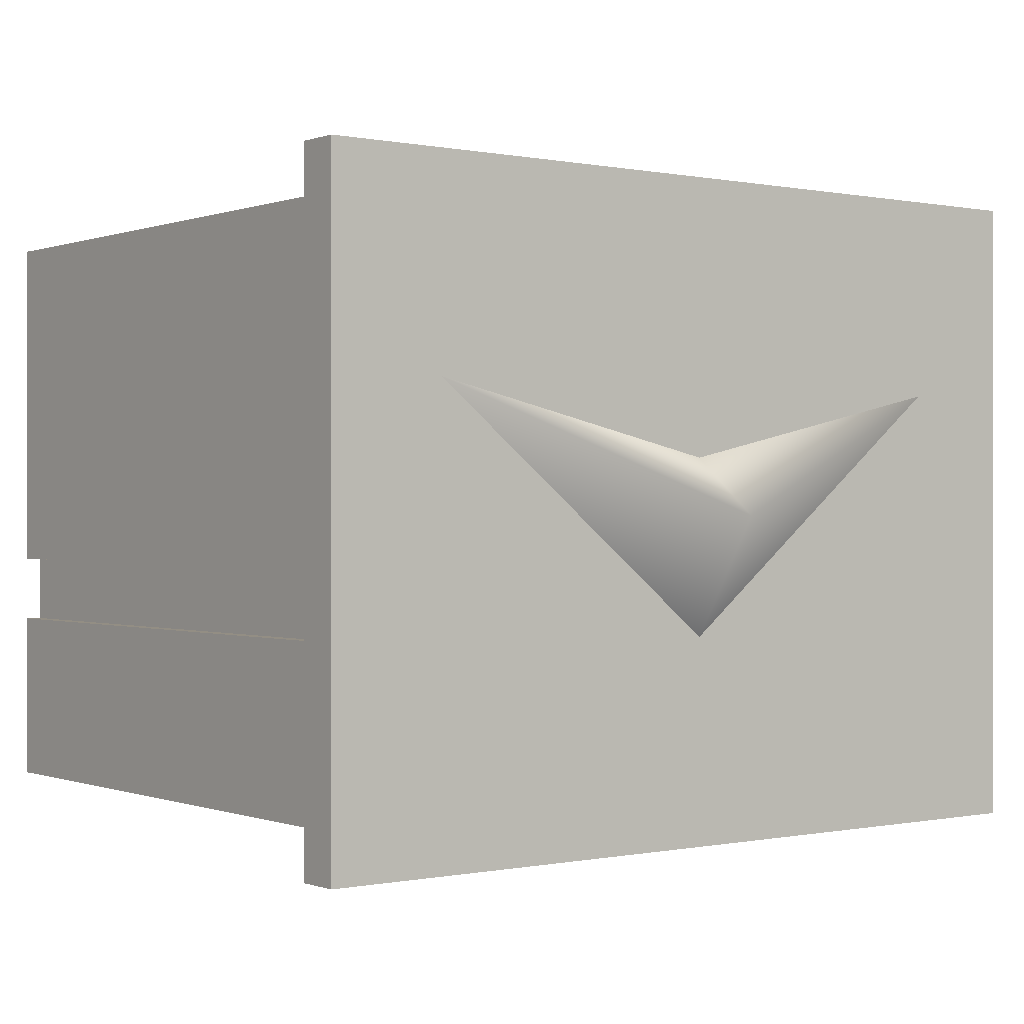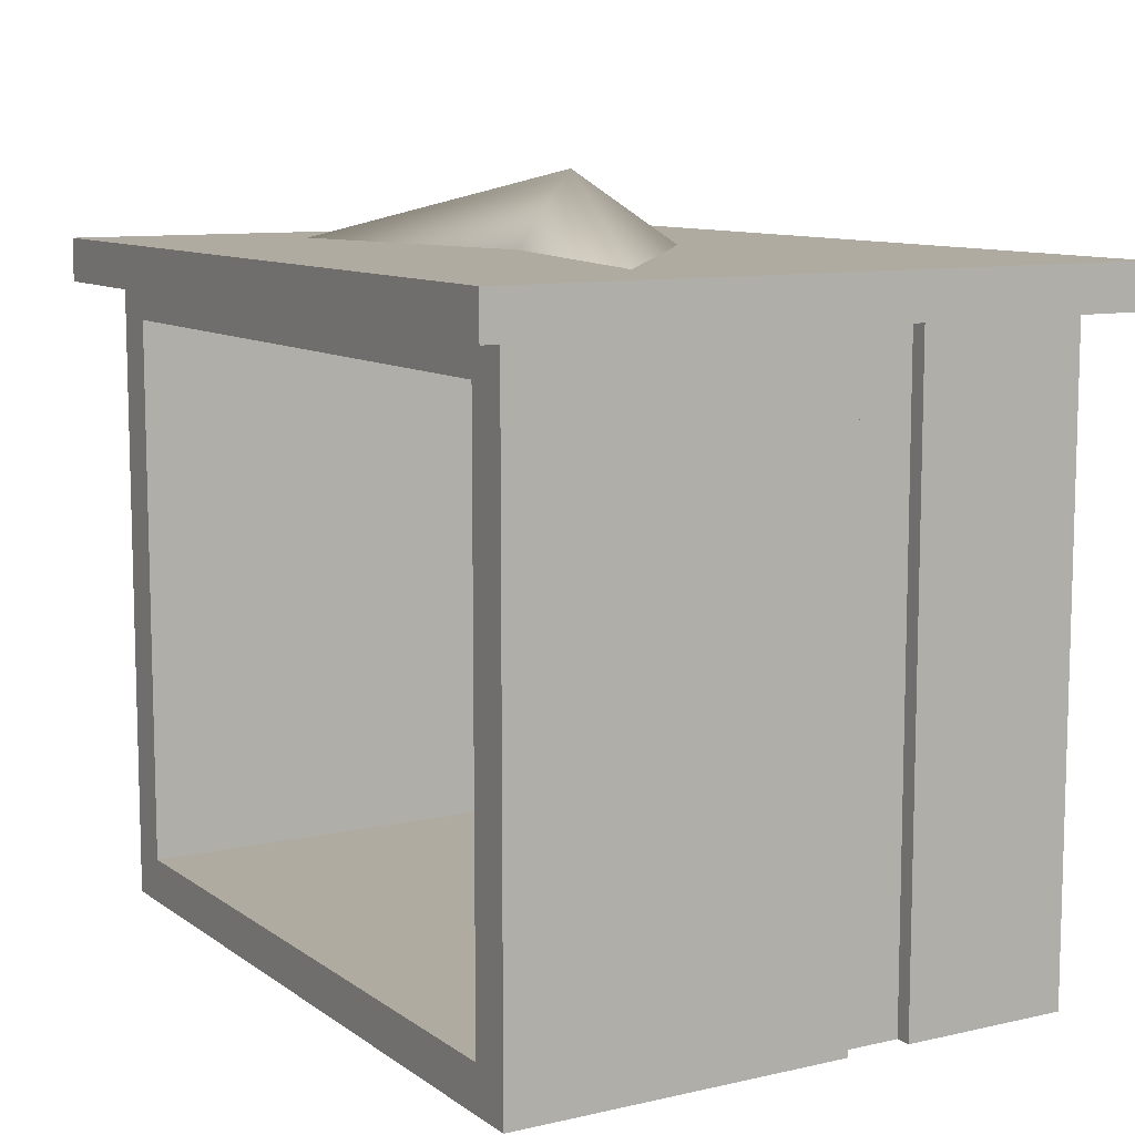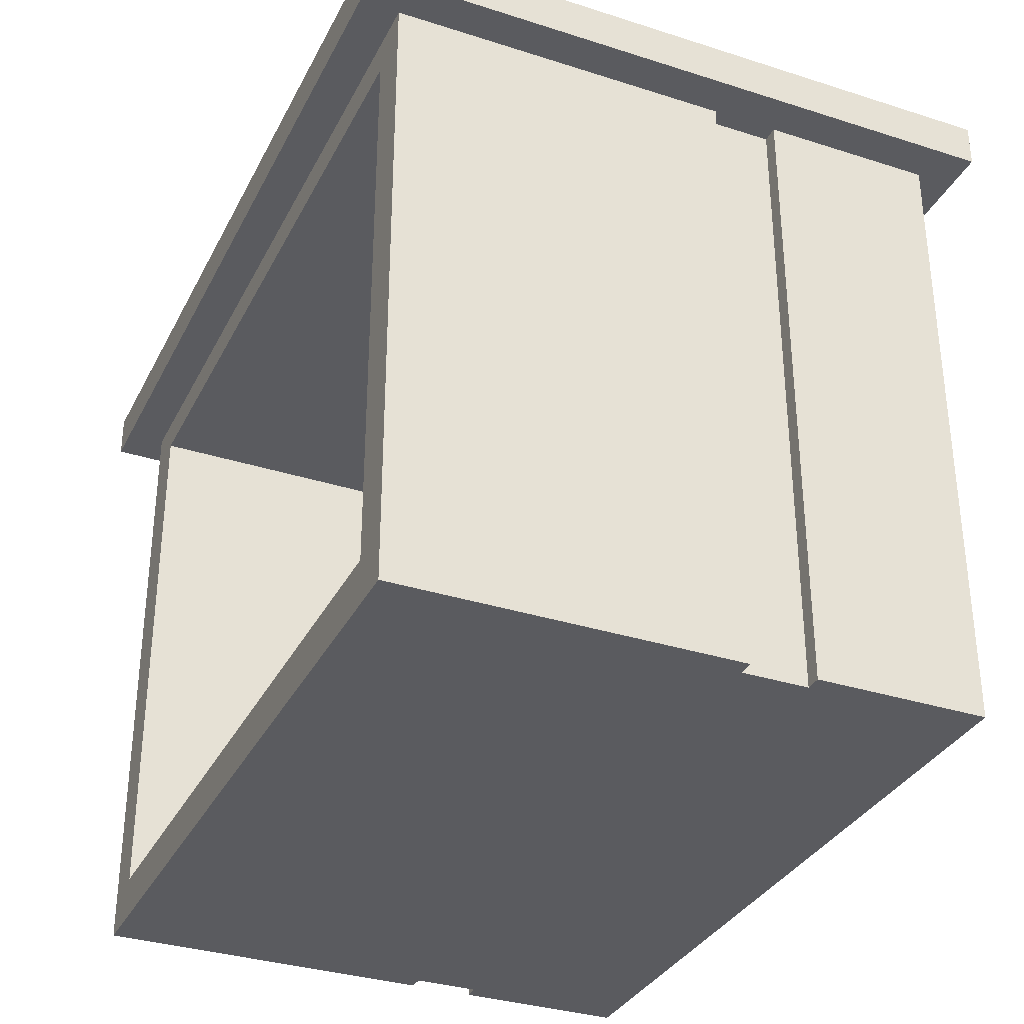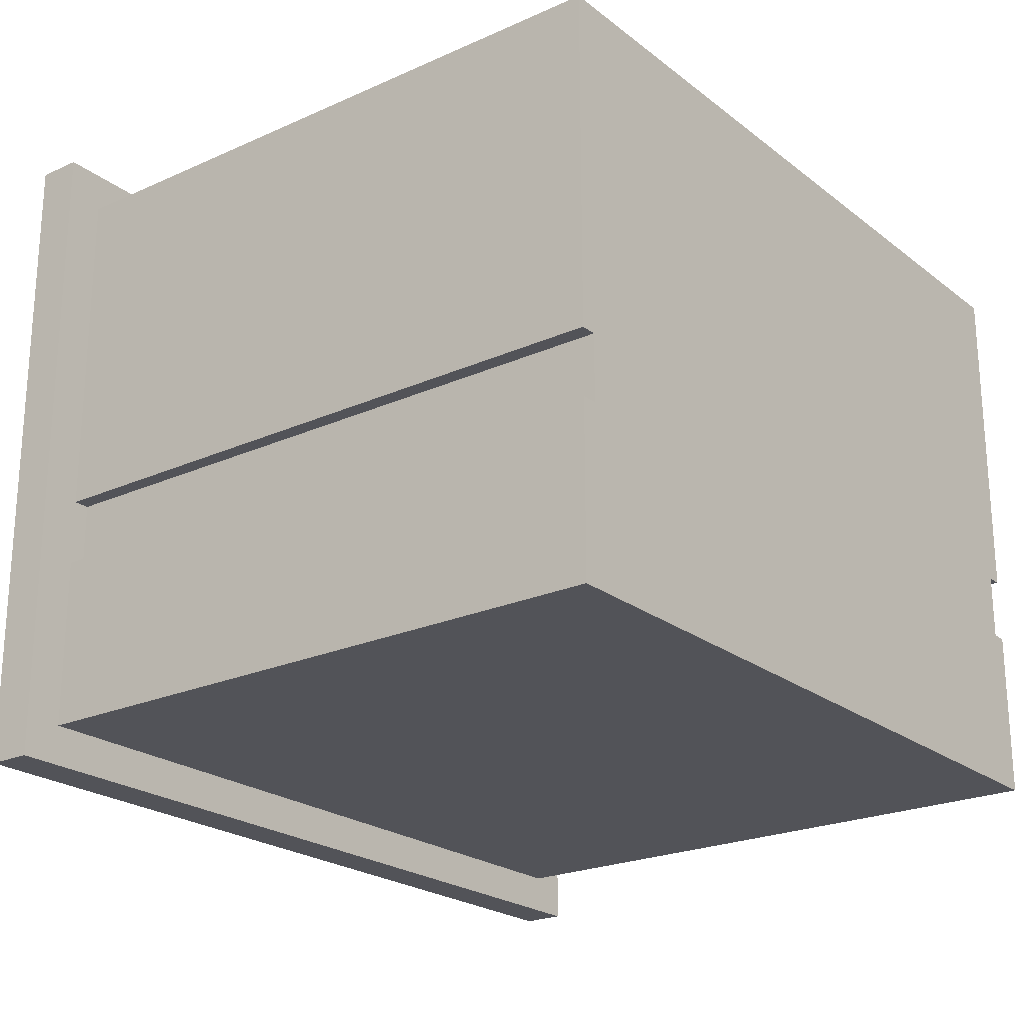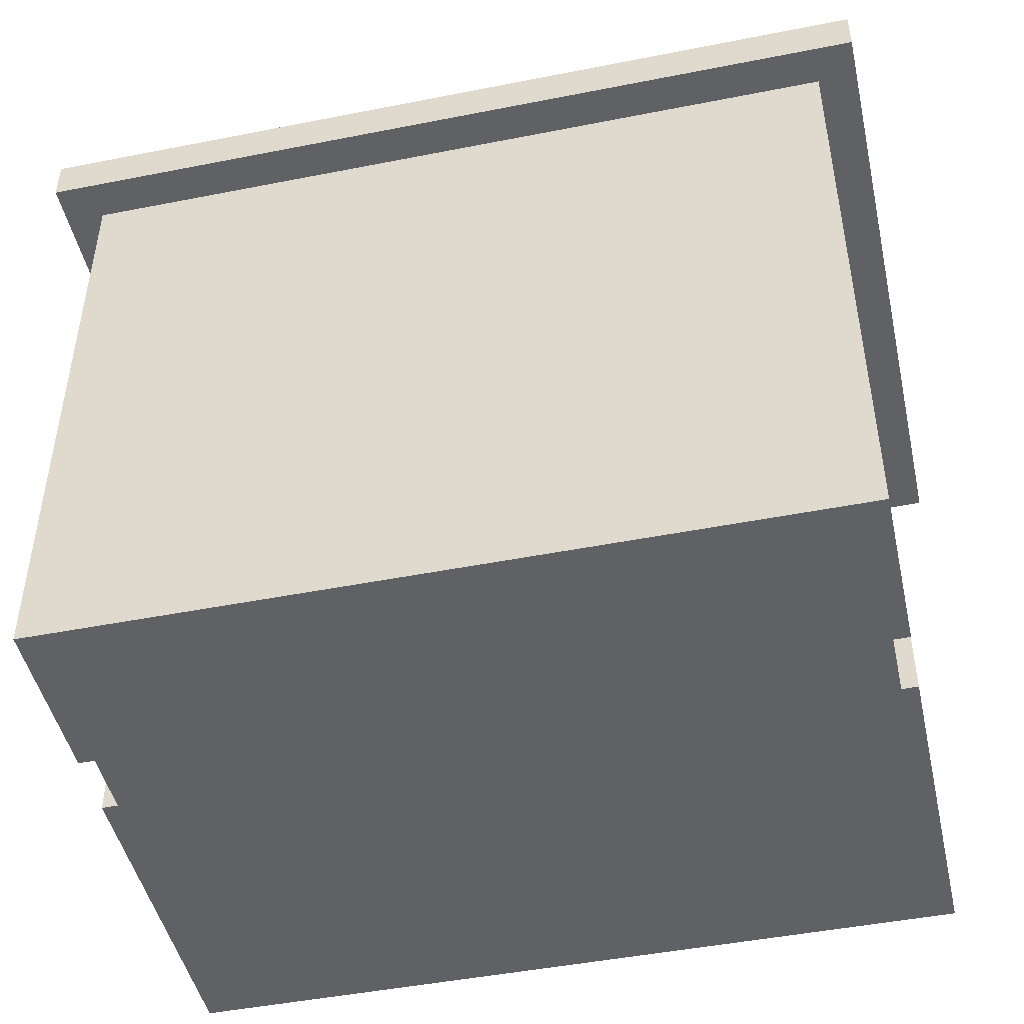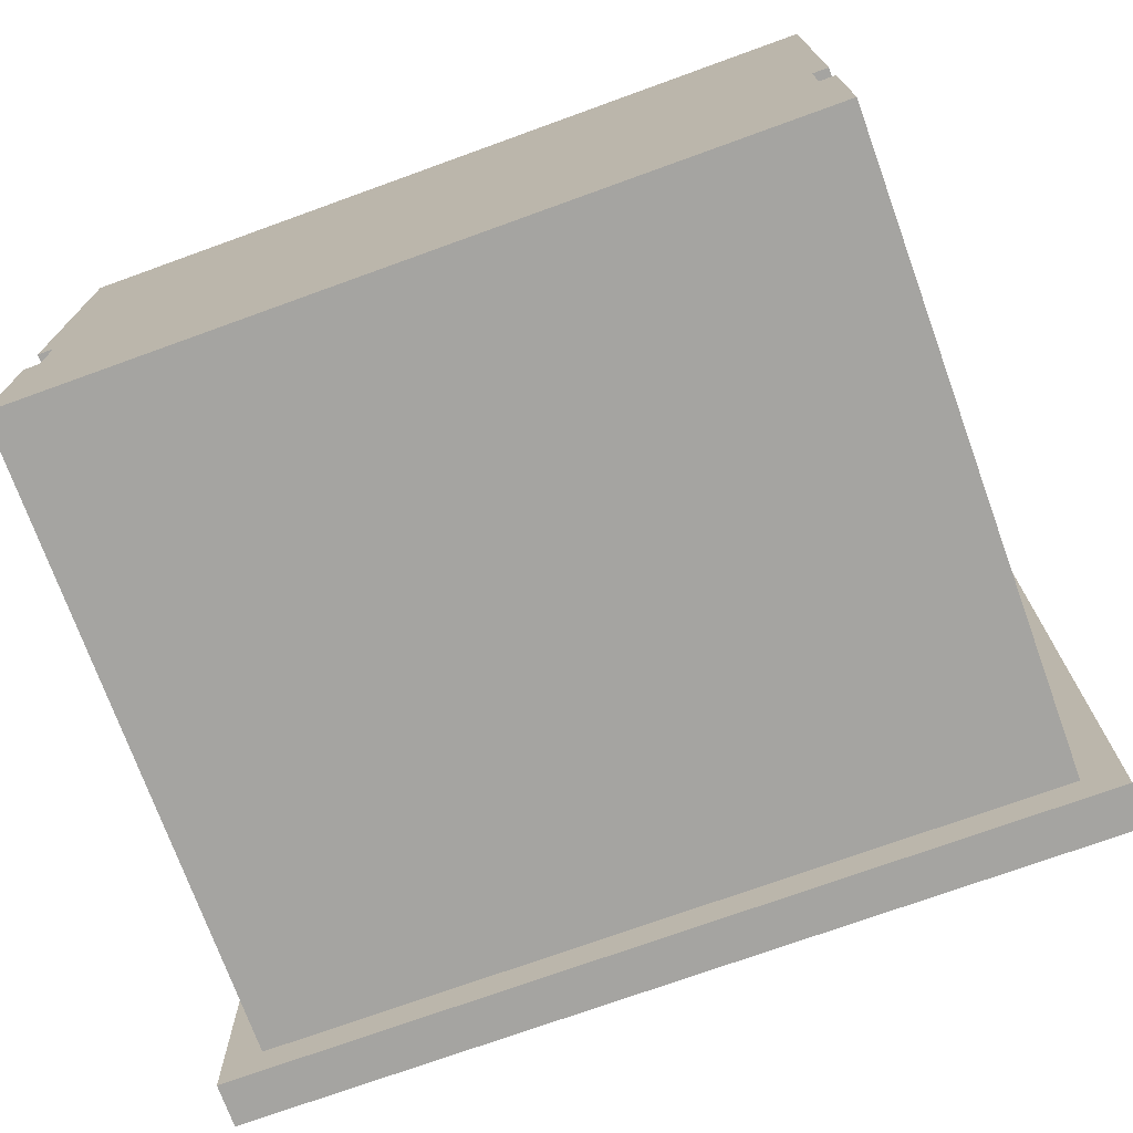
<metadata>
{"format":"obj","ext":"obj","renderer":"f3d","projection":"perspective","resolution":1024,"background":"white","views":[{"elev":0.0,"azim":-37.3,"up":"+Y"},{"elev":9.8,"azim":-120.5,"up":"+Z"},{"elev":-33.4,"azim":-113.7,"up":"+Z"},{"elev":-22.7,"azim":127.6,"up":"+Y"},{"elev":-47.0,"azim":12.6,"up":"+Z"},{"elev":-73.4,"azim":-160.1,"up":"+Y"}]}
</metadata>
<code>
g default
v 12.08 19.14 8.046
v 12.08 1.223 8.046
v 12.08 8.571 8.046
v 12.08 6.52 8.046
v 11.58 8.571 8.046
v 11.58 6.52 8.046
v -12.08 19.14 8.046
v -12.08 1.223 8.046
v -12.08 8.571 8.046
v -12.08 6.52 8.046
v -11.58 8.571 8.046
v -11.58 6.52 8.046
v -13.3 -4e-06 8.046
v 13.3 -4e-06 8.046
v 13.3 -4e-06 9.405
v -13.3 -4e-06 9.405
v -13.3 20.36 8.046
v -13.3 20.36 9.405
v 13.3 20.36 9.405
v 13.3 20.36 8.046
v -9.637 13.98 9.405
v 9.636 13.98 9.405
v 0 6.385 9.405
v 0 11.83 9.405
v 0 10.07 11.7
v 12.08 19.14 -11.7
v 10.65 19.14 -10.29
v 10.65 3.443 -10.29
v 10.65 19.14 6.966
v 10.65 3.443 6.966
v 12.08 19.14 8.046
v 12.08 1.223 8.046
v 12.08 1.223 -11.7
v 12.08 8.571 8.046
v 12.08 8.571 -11.7
v 12.08 6.52 8.046
v 12.08 6.52 -11.7
v 11.58 8.571 8.046
v 11.58 8.571 -11.7
v 11.58 6.52 -11.7
v 11.58 6.52 8.046
v -12.08 19.14 -11.7
v -10.65 19.14 -10.29
v -10.65 3.443 -10.29
v -10.65 19.14 6.966
v -10.65 3.443 6.966
v -12.08 19.14 8.046
v -12.08 1.223 8.046
v -12.08 1.223 -11.7
v -12.08 8.571 8.046
v -12.08 8.571 -11.7
v -12.08 6.52 8.046
v -12.08 6.52 -11.7
v -11.58 8.571 8.046
v -11.58 8.571 -11.7
v -11.58 6.52 -11.7
v -11.58 6.52 8.046
g SM_VanityDresser_01f
f 13 14 16
f 16 14 15
f 17 18 20
f 20 18 19
f 16 15 18
f 18 15 19
f 13 16 17
f 17 16 18
f 14 20 15
f 15 20 19
f 1 7 20
f 20 7 17
f 5 3 6
f 6 3 4
f 14 4 20
f 4 3 20
f 8 2 13
f 13 2 14
f 9 17 7
f 9 11 10
f 10 11 12
f 13 17 10
f 9 10 17
f 13 10 8
f 20 3 1
f 14 2 4
f 21 23 25
f 23 22 25
f 21 25 24
f 25 22 24
f 29 31 27
f 27 31 26
f 28 30 27
f 27 30 29
f 31 34 26
f 26 34 35
f 26 35 39
f 37 33 40
f 36 32 37
f 37 32 33
f 39 38 40
f 40 38 41
f 37 40 36
f 36 40 41
f 34 38 35
f 35 38 39
f 45 43 47
f 47 43 42
f 27 43 28
f 28 43 44
f 44 43 46
f 46 43 45
f 28 44 30
f 30 44 46
f 30 46 29
f 29 46 45
f 47 42 50
f 50 42 51
f 42 55 51
f 53 56 49
f 52 53 48
f 48 53 49
f 29 45 31
f 31 45 47
f 26 42 27
f 27 42 43
f 39 55 26
f 26 55 42
f 40 56 39
f 39 56 55
f 33 49 40
f 40 49 56
f 32 48 33
f 33 48 49
f 55 56 54
f 54 56 57
f 53 52 56
f 56 52 57
f 50 51 54
f 54 51 55

</code>
